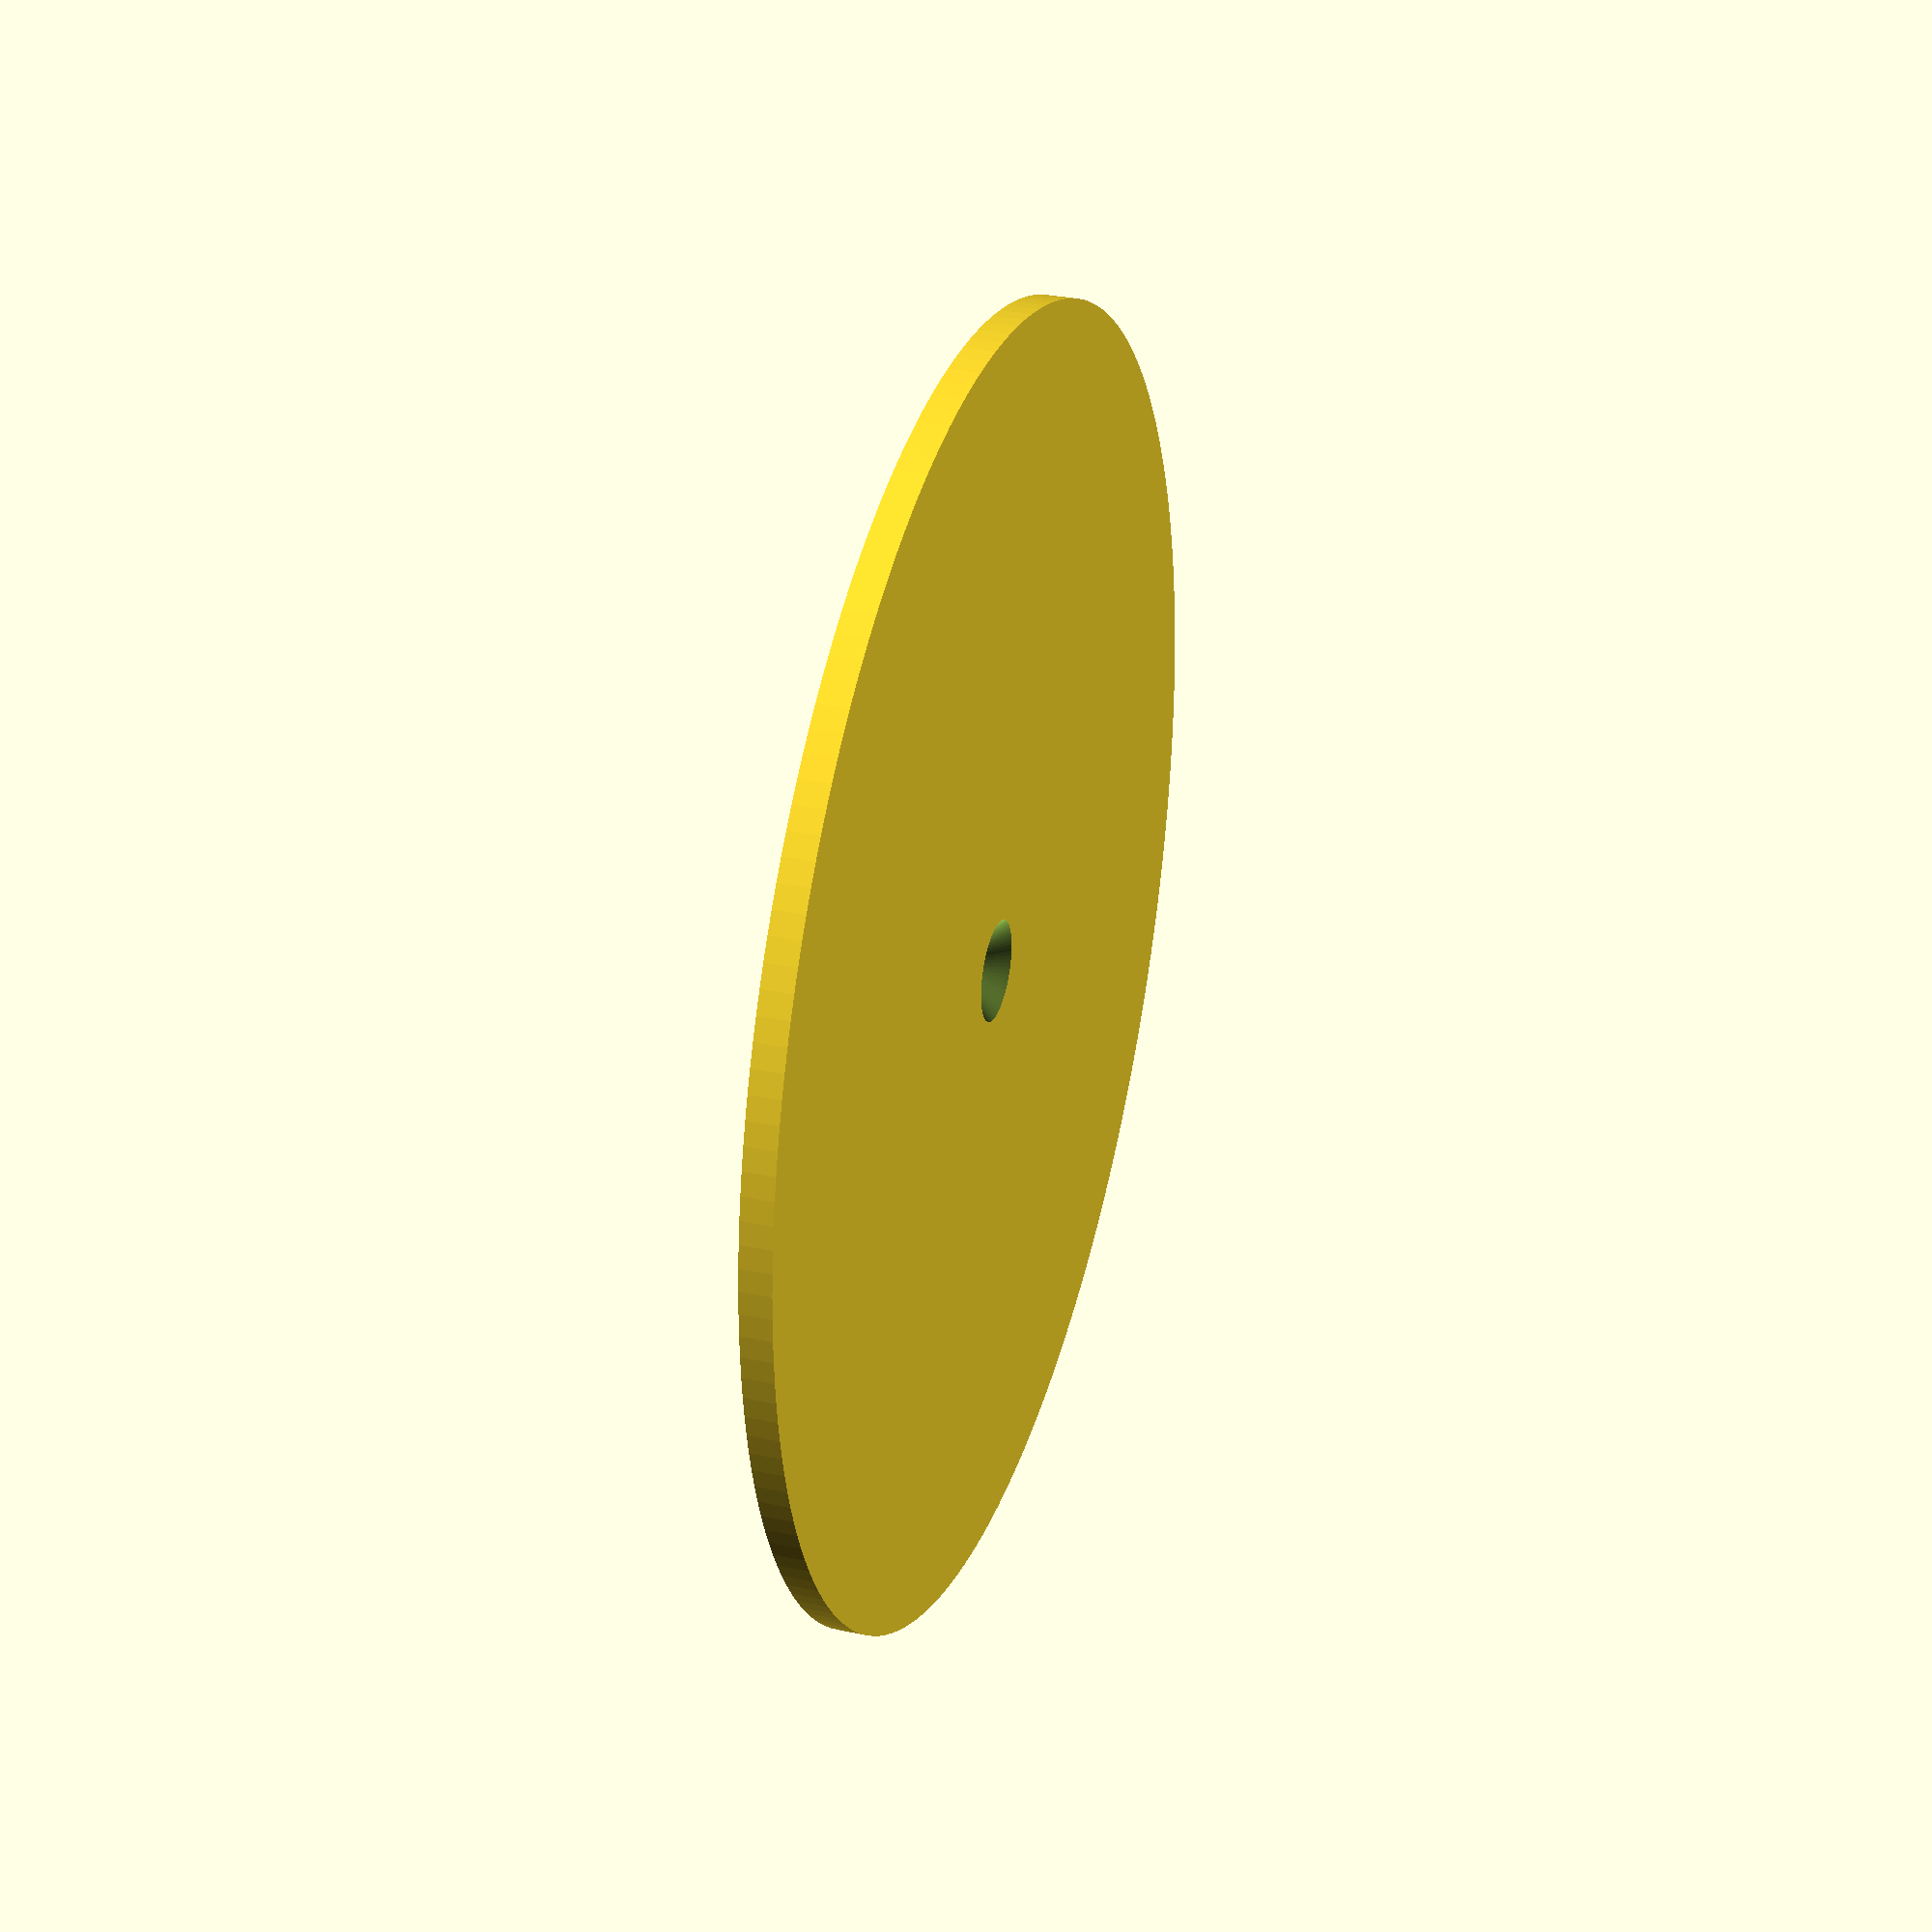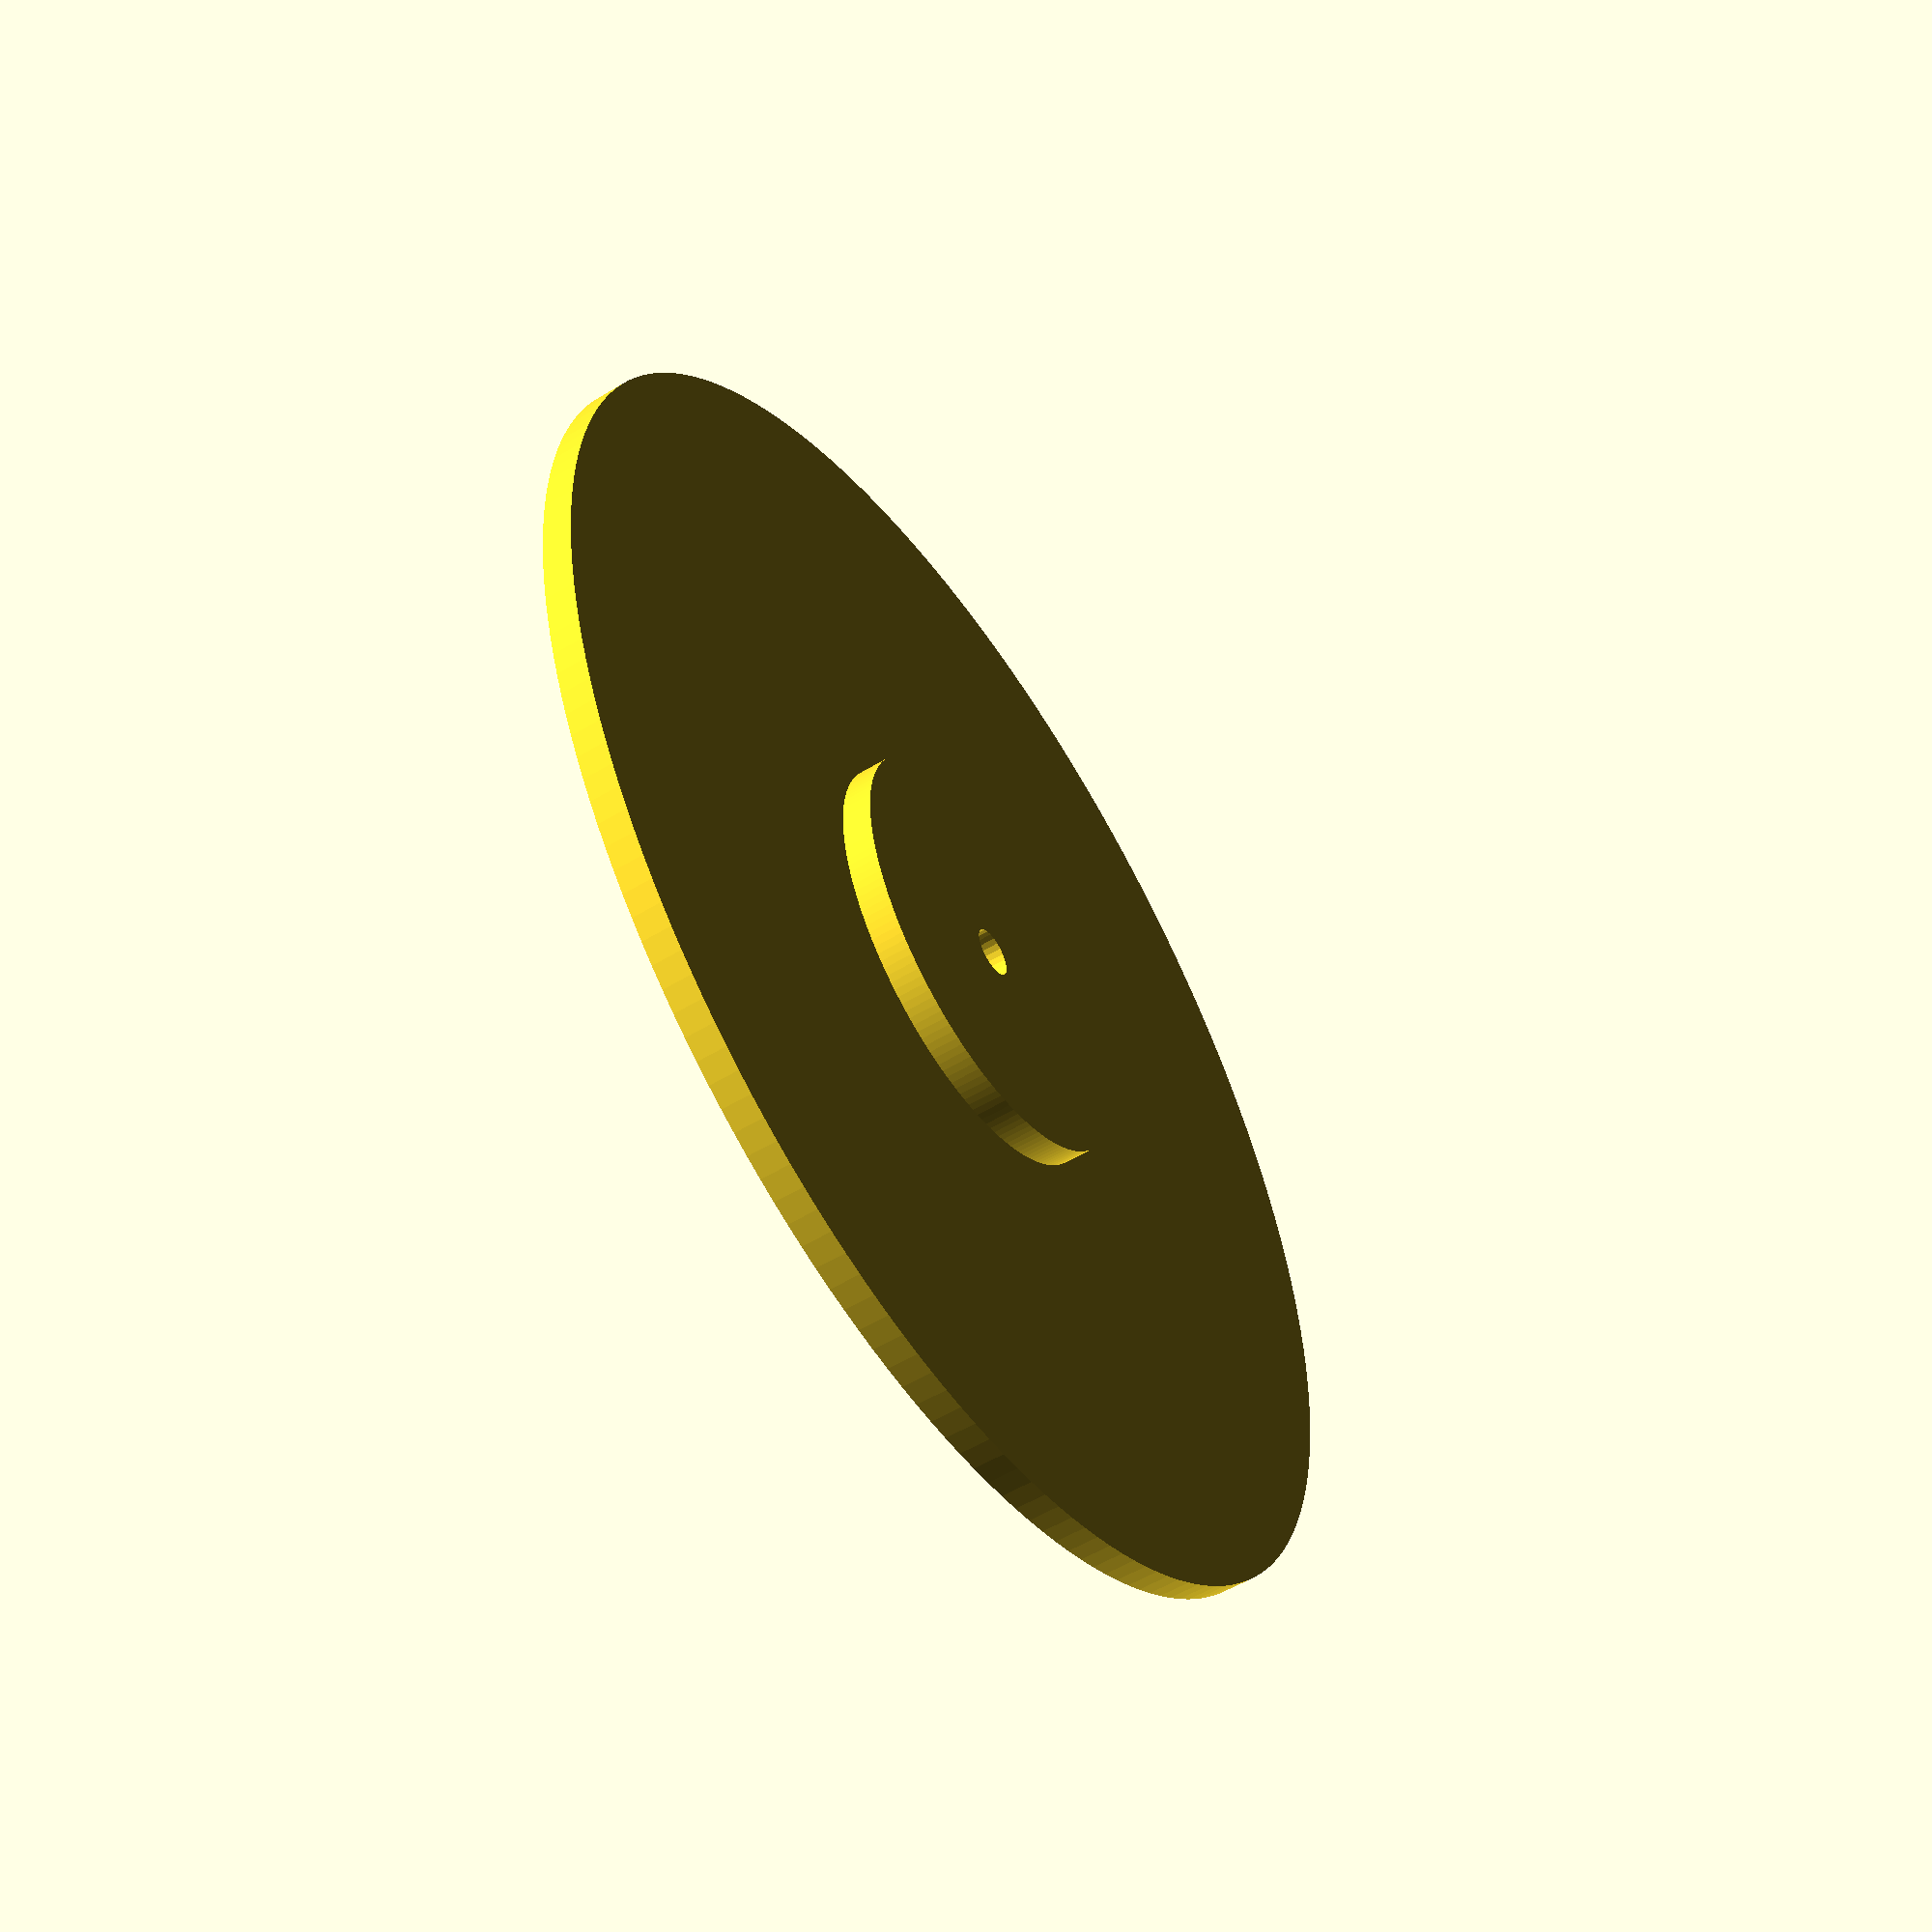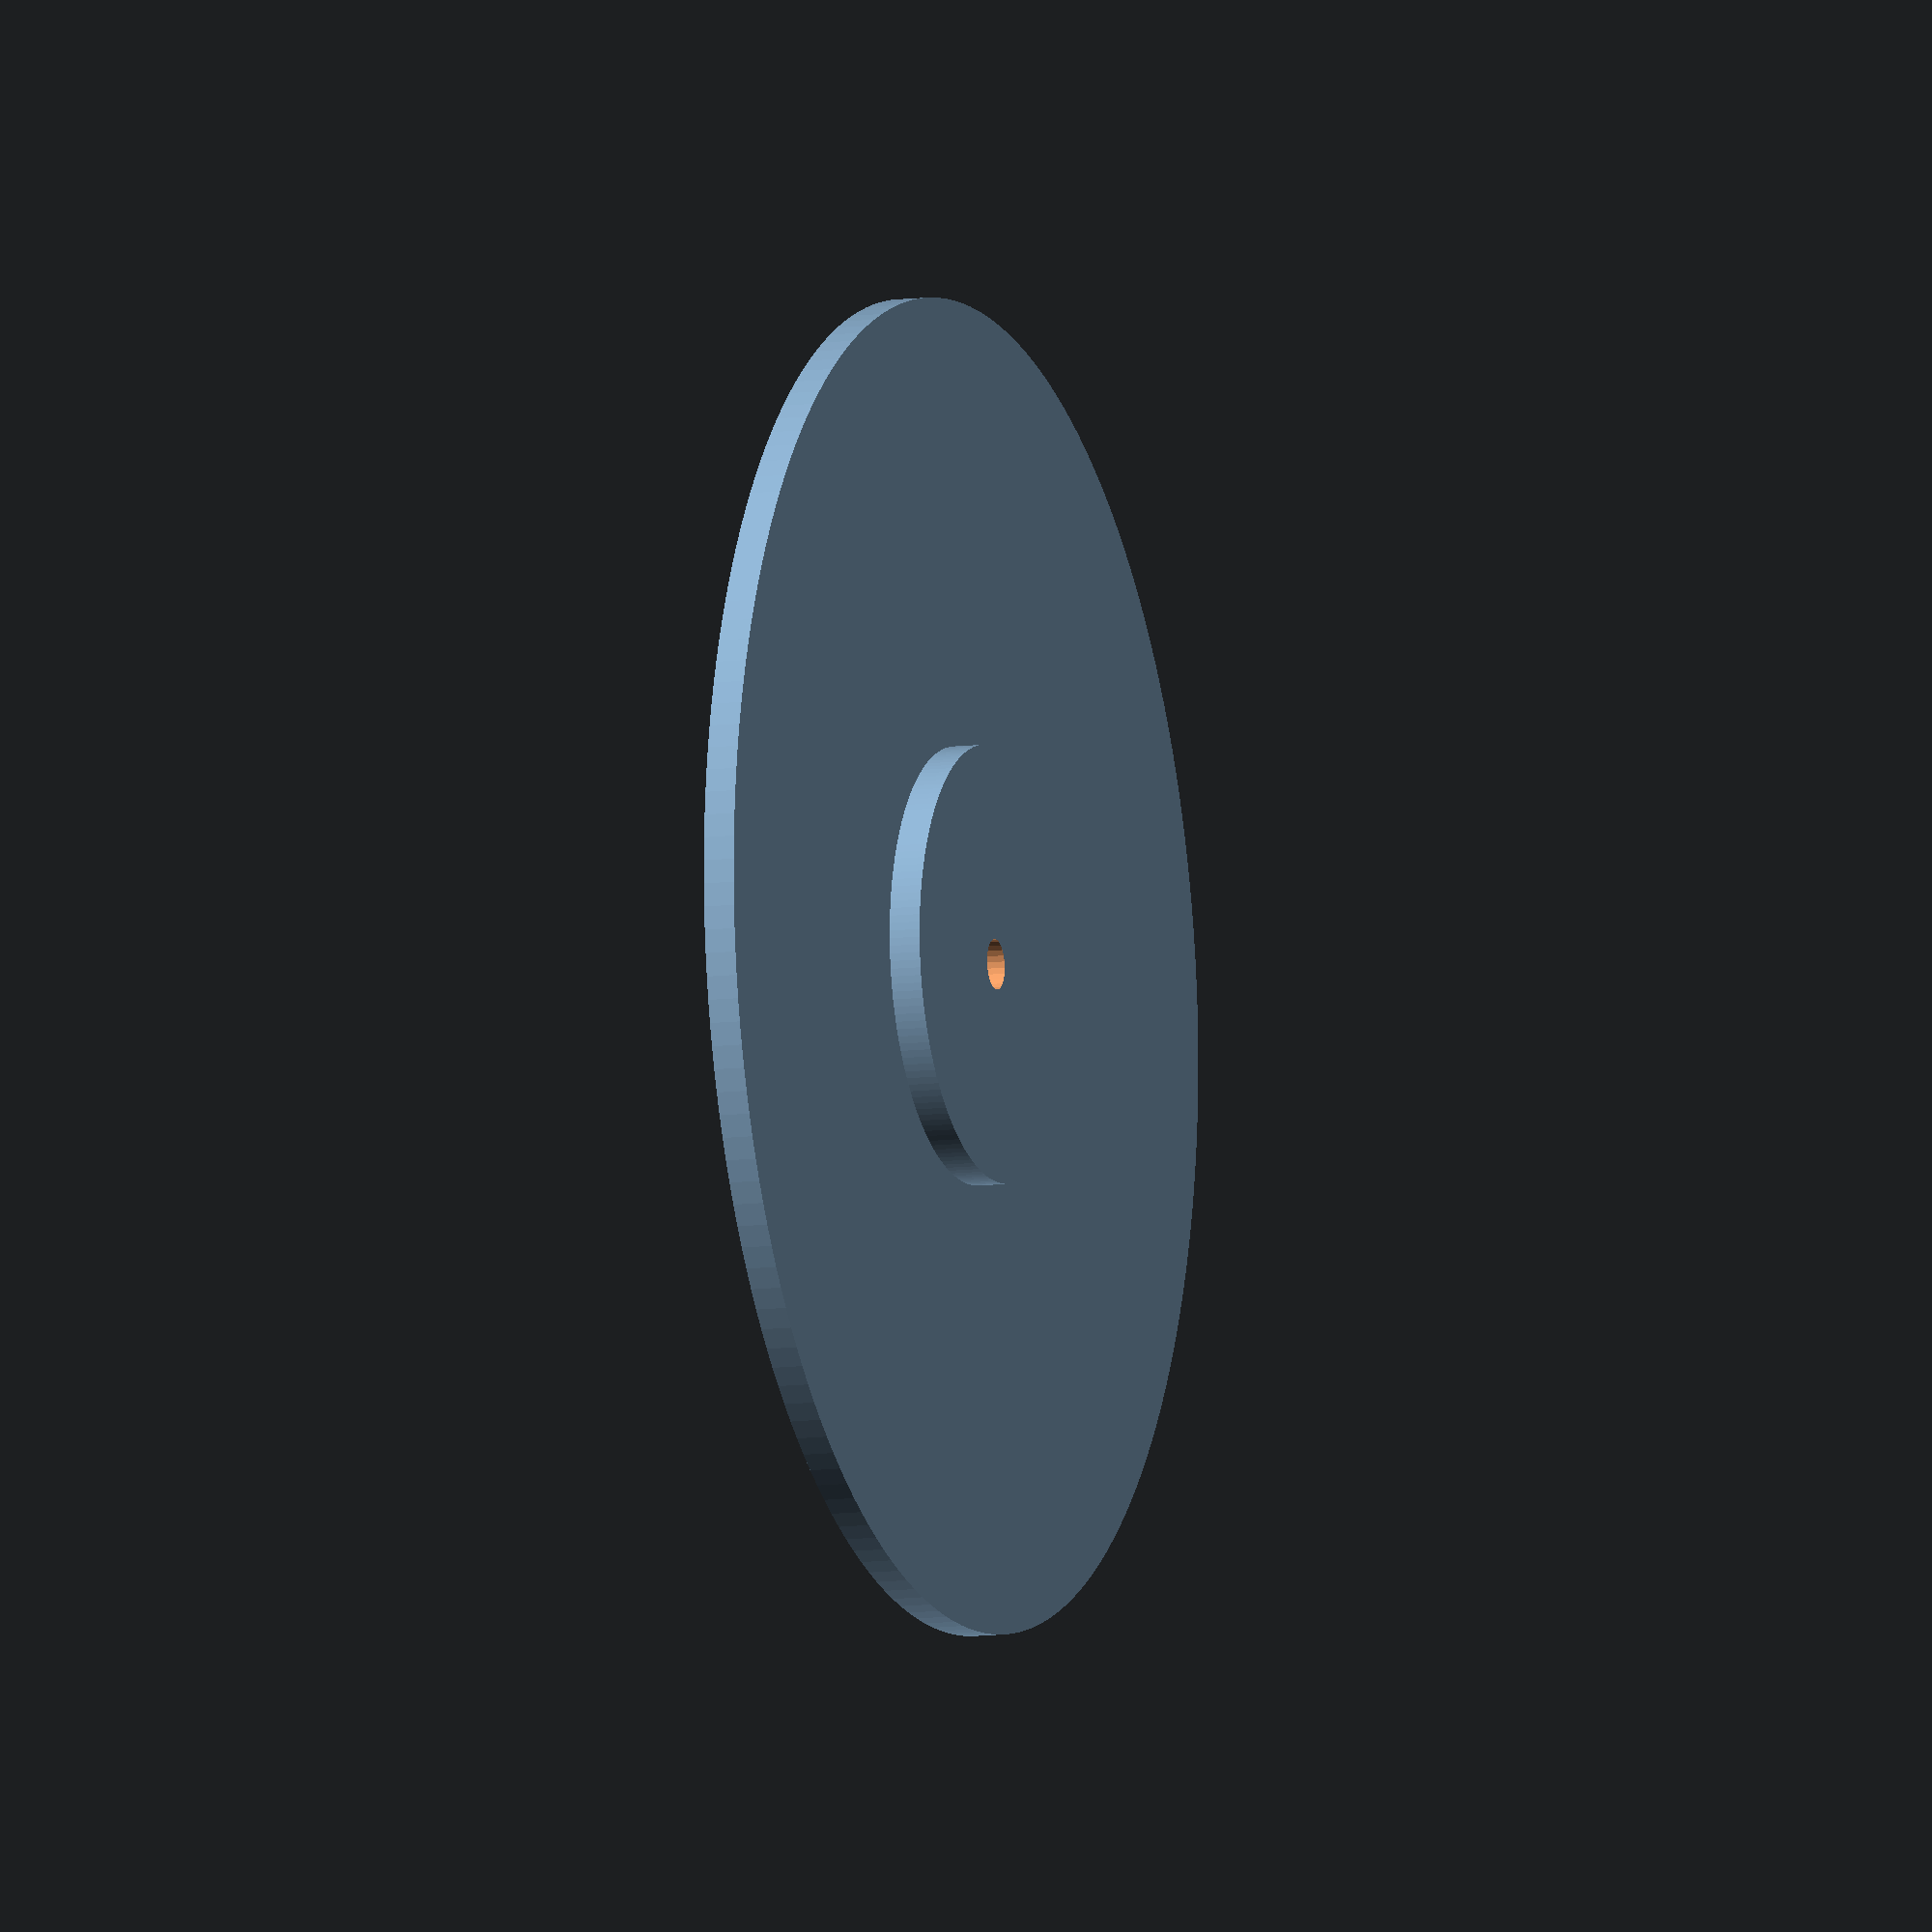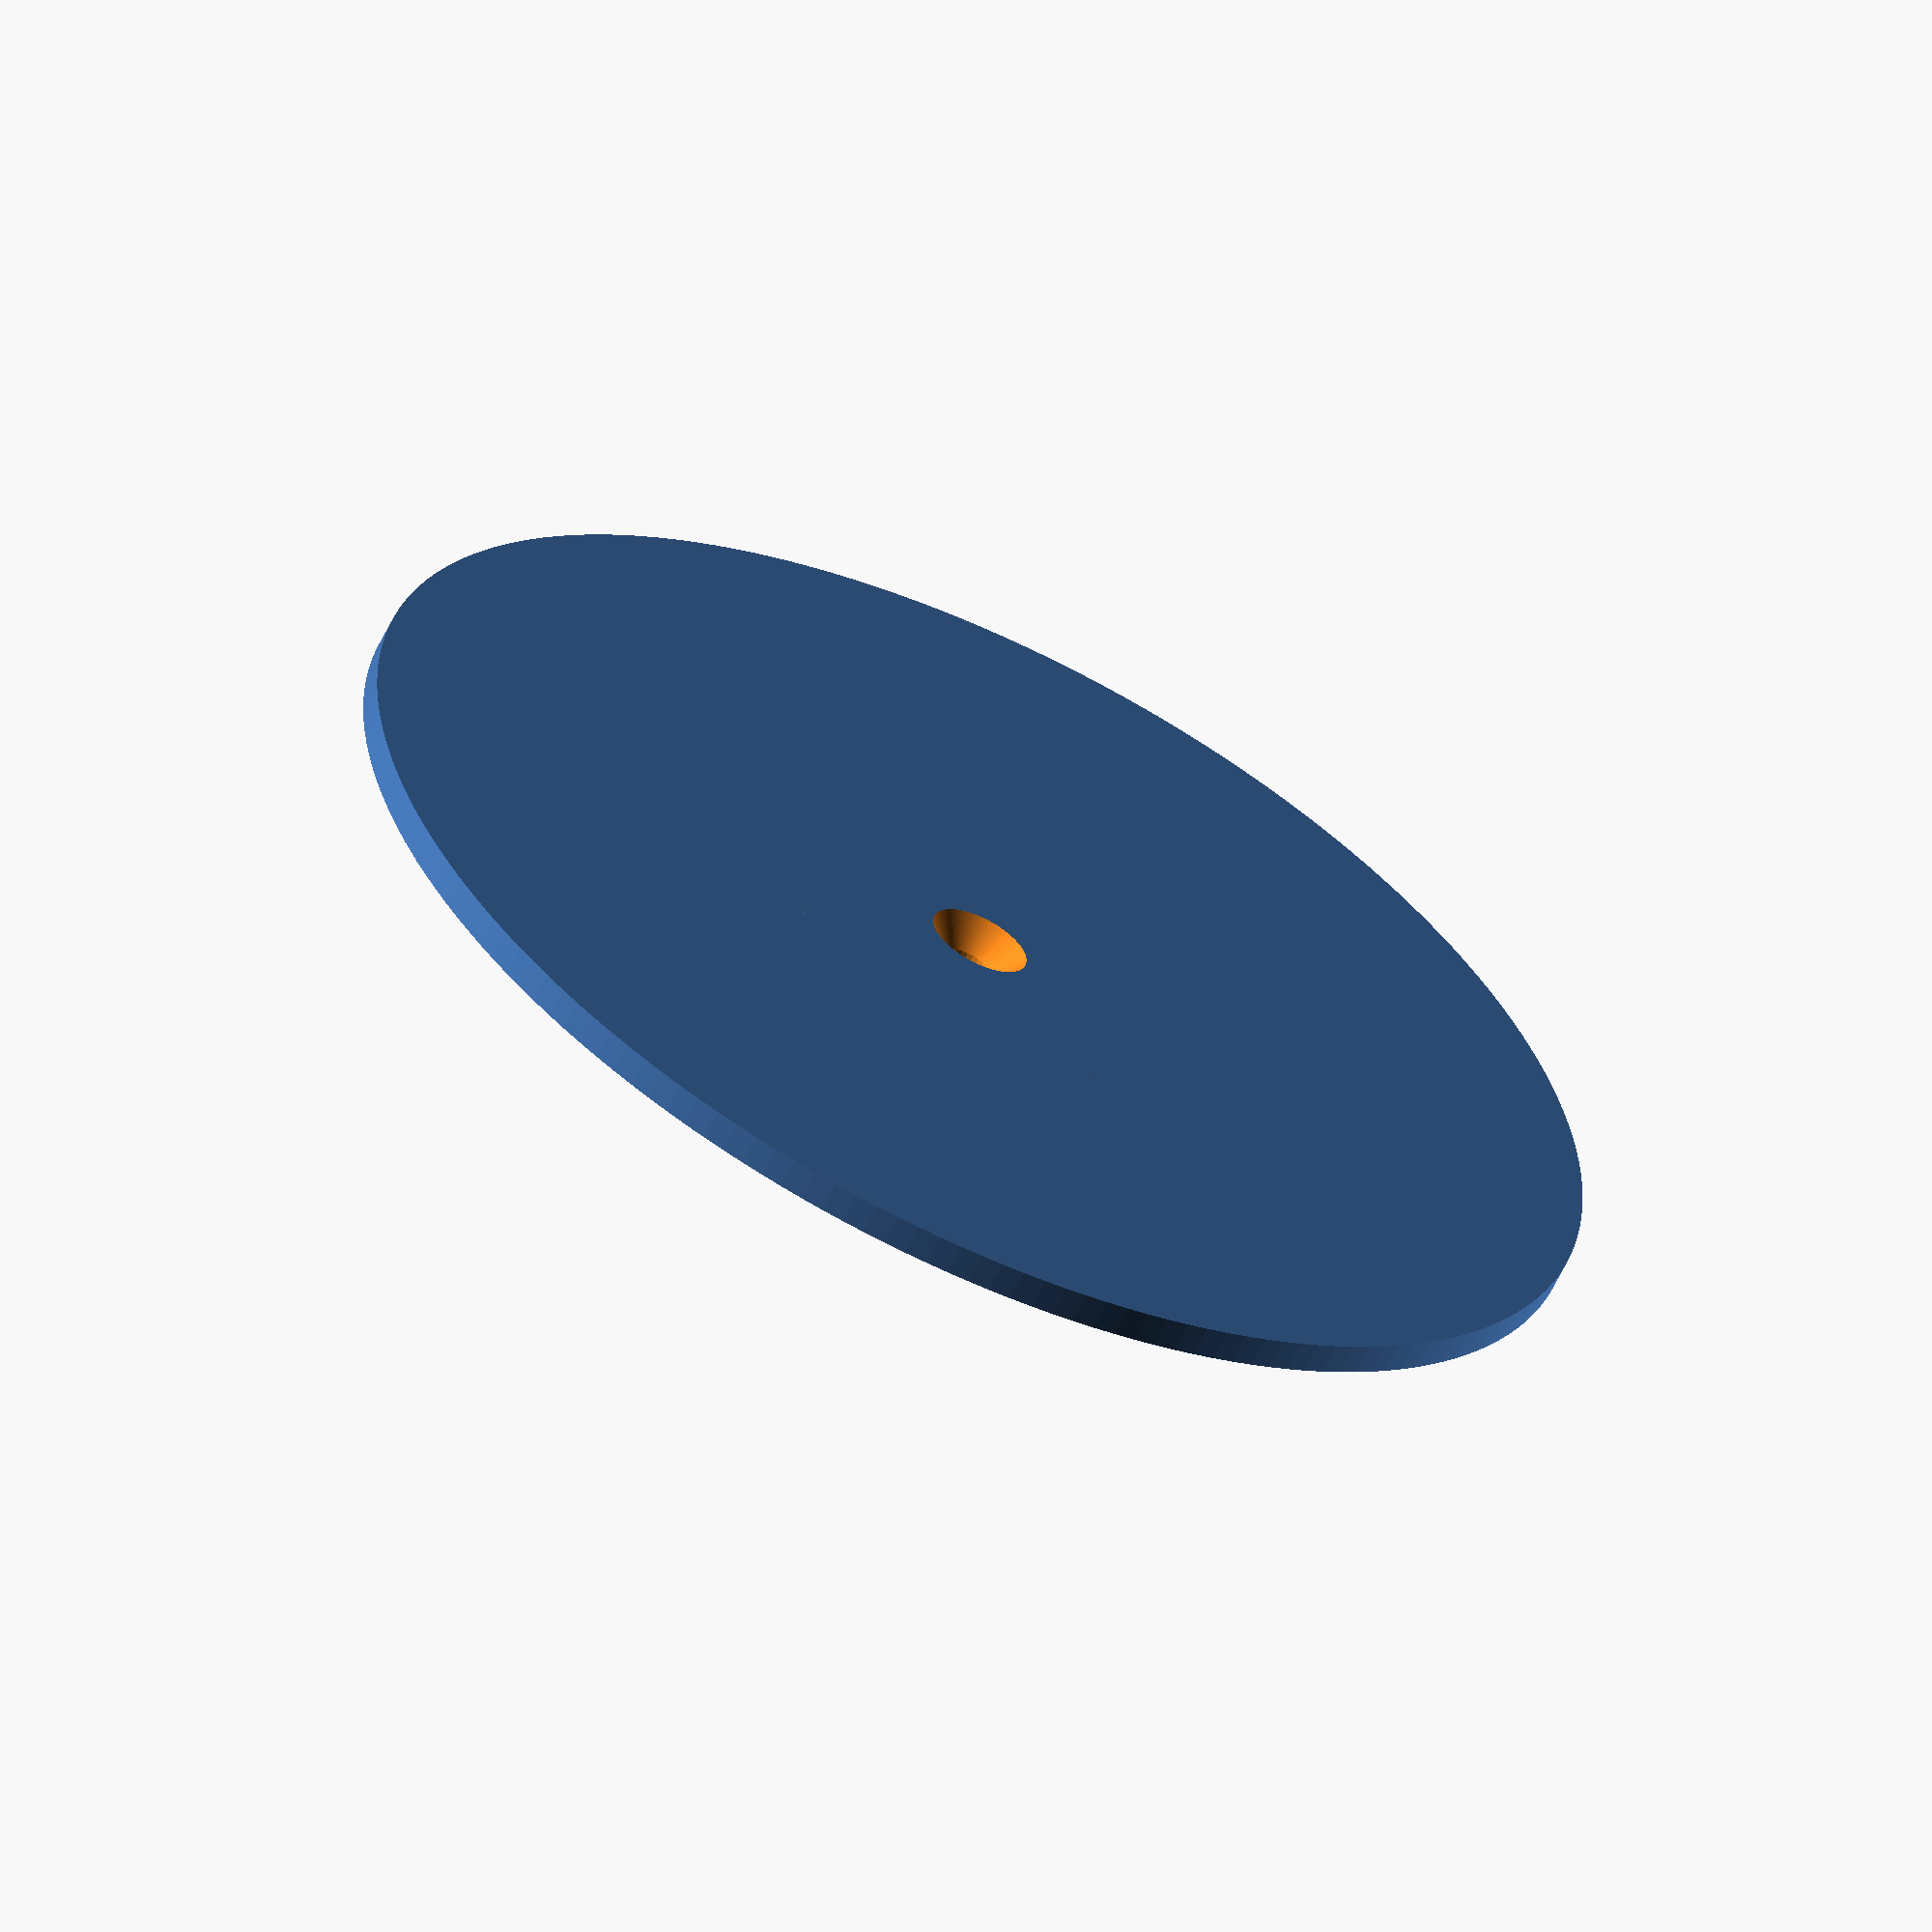
<openscad>
/*
 * Welcome to the Advent Calendar - Tutorial Edition - Part 15
 */

// In this part of the tutorial we will look at one way of handling
// assemblies. This means the model is composed from multiple parts and
// we want to have both the single parts in an orientation that works for
// producing the part (e.g. flat on the X/Y plane for easy 3D printing
// with minimal or no support) and also a view that shows how the parts
// are meant to fit together, including some additional objects that will
// be provided separately like PCBs with electronics, sockets or buttons.

// To keep things simple, this is not going to be an actual model with
// all the details, but a very simplified lamp so we can focus on the
// management of the parts.

// So far OpenSCAD can not assign geometry to variables, or pass it
// into modules as parameter. But we have seen it's possible to access
// child modules, so we can use that for our assembly. Instructions on
// placement of the parts comes from a separate data structure that can
// hold as much information as needed. In our simple case that's going
// to be translation, rotation and color.

step = 1; // [1:6]

show = 0; // [0: assembly, 1: base, 2: tube, 3: lamp]

wall = 2;

tube_h = 70;
tube_id = 28; // Inner diameter of the tube

lamp_h = 100;
lamp_od = 90;

battery_c_h = 50;
battery_c_d = 26.2;

tolerance = 0.2;

/*** STEP 1 ***/

// We start with a simple cylindrical base with a countersunk hole in
// the middle.

module base() {
	difference() {
		union() {
			cylinder(d = 3 * tube_id, h = wall);
			cylinder(d = tube_id - 2 * tolerance, h = 2 * wall);
		}
		cylinder(d = 3.2, h = 10 * wall, center = true);
		cylinder(d1 = 10, d2 = 3, h = 4, center = true);
	}
}

if (step == 1) {

base();

}

/*** STEP 2 ***/

// The second part is just simple tube, fitting on the base and with an
// hole for a screw to fix it to the base.

module tube() {
	linear_extrude(tube_h) difference() {
		circle(d = tube_id + 2 * wall);
		circle(d = tube_id);
	}
	difference() {
		translate([0, 0, wall]) linear_extrude(3 * wall, convexity = 3) {
			square([tube_id, 2 * wall], center = true);
			square([2 * wall, tube_id], center = true);
		}
		cylinder(d = 3, h = 10 * wall, center = true);
	}
}

if (step == 2) {

tube();

}

/*** STEP 3 ***/

// The top part is the diffuser of the lamp, a simple shape that is just
// a solid object, with the intention to print it in this upside-down
// orientation for better bed adhesion. Making it hollow and removing
// the top cap (in print orientation) is supposed to be handled by the
// slicing software.

module lamp() {
	cylinder(d1 = 0.6 * lamp_od, d2 = lamp_od, h = lamp_h / 3 - wall);
	translate([0, 0, lamp_h / 3]) rotate_extrude() hull() {
		translate([0, -wall]) square(2 * wall + 0.2);
		translate([lamp_od / 2, 0]) scale([0.6, 1]) circle(wall + 0.1);
	}
	translate([0, 0, lamp_h / 3 + wall])
		cylinder(d1 = lamp_od, d2 = tube_id - 2 * tolerance, h = lamp_h / 3 * 2 - wall);
	translate([0, 0, 10])
	cylinder(d = tube_id - 2 * tolerance, h = lamp_h);
	
}

if (step == 3) {

lamp();

}

/*** STEP 4 ***/

// Lets first just stack all the model parts, so we see how it looks
// finished.  We translate and rotate the parts from their "printing"
// position into place of the fully assembled model. Adding some color can
// make it easier to distinguish the parts or visualize an approximation
// of the final look.

module full_model() {
	color("tan")
		base();
	color("tan")
		translate([0, 0, wall])
			tube();
	color("gray", 0.6)
		translate([0, 0, wall + tube_h + lamp_h])
			rotate([0, 180, 0])
				lamp();
}

if (step == 4) {

full_model();

}

/*** STEP 5 ***/

// You may have already seen that "show" parameter in the customizer
// which did not do anything so far. We'll change that now.

// As we created the parts in their printable orientation, the single
// part selection is trivial. The full model module took care of color
// and locations so we can also just use that for now.

// A simple switch statement takes care of deciding what to show based
// on the (customizer) variable "show". This works but is a bit tedious
// to manage.

// -> Change the value of the "show" variable to see the other views

if (step == 5) {

if (show == 0) {
	full_model();
} else if (show == 1) {
	base();
} else if (show == 2) {
	tube();
} else if (show == 3) {
	lamp();
}

}

/*** STEP 6 ***/

// We add some simple modules for the models for the extra parts,
// a screw and a battery and let assembly_extra_parts() take care
// of positioning the extra parts.
// Another option would be to add those to the data structure too.

module screw() {
	color("DimGray") {
		cylinder(h = 10, d = 3);
		cylinder(h = 2, d1 = 6, d2 = 3);
	}
}

module battery() {
	color("DodgerBlue")
		cylinder(d = battery_c_d, h = battery_c_h);
	color("White")
		translate([0, 0, 0.01])
			cylinder(d = battery_c_d - 2, h = battery_c_h);
	color("Silver")
		translate([0, 0, -0.01])
			cylinder(d1 = battery_c_d - 2, d2 = battery_c_d / 3, h = battery_c_h + 1);
}

module assembly_extra_parts() {
	translate([0, 0,  -40]) screw();
	translate([0, 0,  100]) battery();
}

parts = [
    [ "assembly",  [ 0, 0,                            0], [   0,   0, 0],         undef],
    [ "base",      [ 0, 0,                            0], [   0,   0, 0], ["tan",    1]],
    [ "tube",      [ 0, 0,                   wall +  20], [   0,   0, 0], ["tan",    1]],
    [ "lamp",      [ 0, 0, wall + tube_h + lamp_h + 100], [   0, 180, 0], ["gray", 0.6]],
];

// This is the core module handling the part selection. It iterates
// through all the child modules and in case the "show" variable is set
// to 0, it uses the data structure "parts" for rotating, translating
// and/or coloring the part.  For "show" values > 0, it will simply
// ignore all child modules that are not at the same index as that value.
module part_select() {
    for (idx = [0:1:$children-1]) {
        if (show == 0) {
            col = parts[idx][3];
            translate(parts[idx][1])
                rotate(parts[idx][2])
                    if (is_undef(col))
                        children(idx);
                    else
                        color(col[0], col[1])
                            children(idx);
        } else {
            if (show == idx)
                children(idx);
        }
    }
}

if (step == 6) {

// Now we only need to call the part selection module with all the
// parts as child modules in the order we have them defined in the
// data structure.
part_select() {
	assembly_extra_parts();
	base();
	tube();
	lamp();
}

}

/*** THE END ***/

/*********************************************************************/

// Written in 2024 by Torsten Paul <Torsten.Paul@gmx.de>
//
// To the extent possible under law, the author(s) have dedicated all
// copyright and related and neighboring rights to this software to the
// public domain worldwide. This software is distributed without any
// warranty.
//
// You should have received a copy of the CC0 Public Domain
// Dedication along with this software.
// If not, see <http://creativecommons.org/publicdomain/zero/1.0/>.

$fa = 2; $fs = 0.4;

</openscad>
<views>
elev=149.9 azim=184.8 roll=72.5 proj=p view=solid
elev=53.6 azim=316.7 roll=303.1 proj=p view=wireframe
elev=189.0 azim=206.8 roll=249.7 proj=o view=wireframe
elev=62.0 azim=198.2 roll=154.2 proj=o view=solid
</views>
